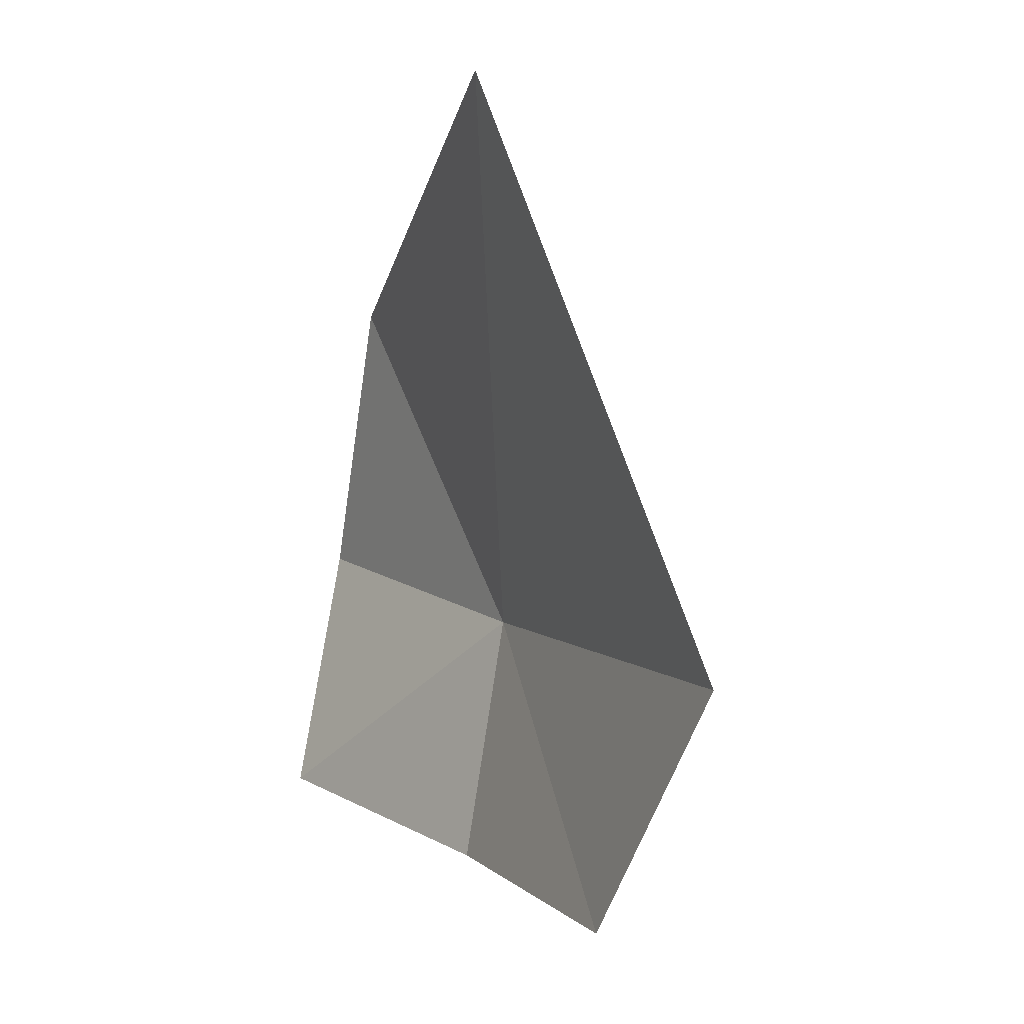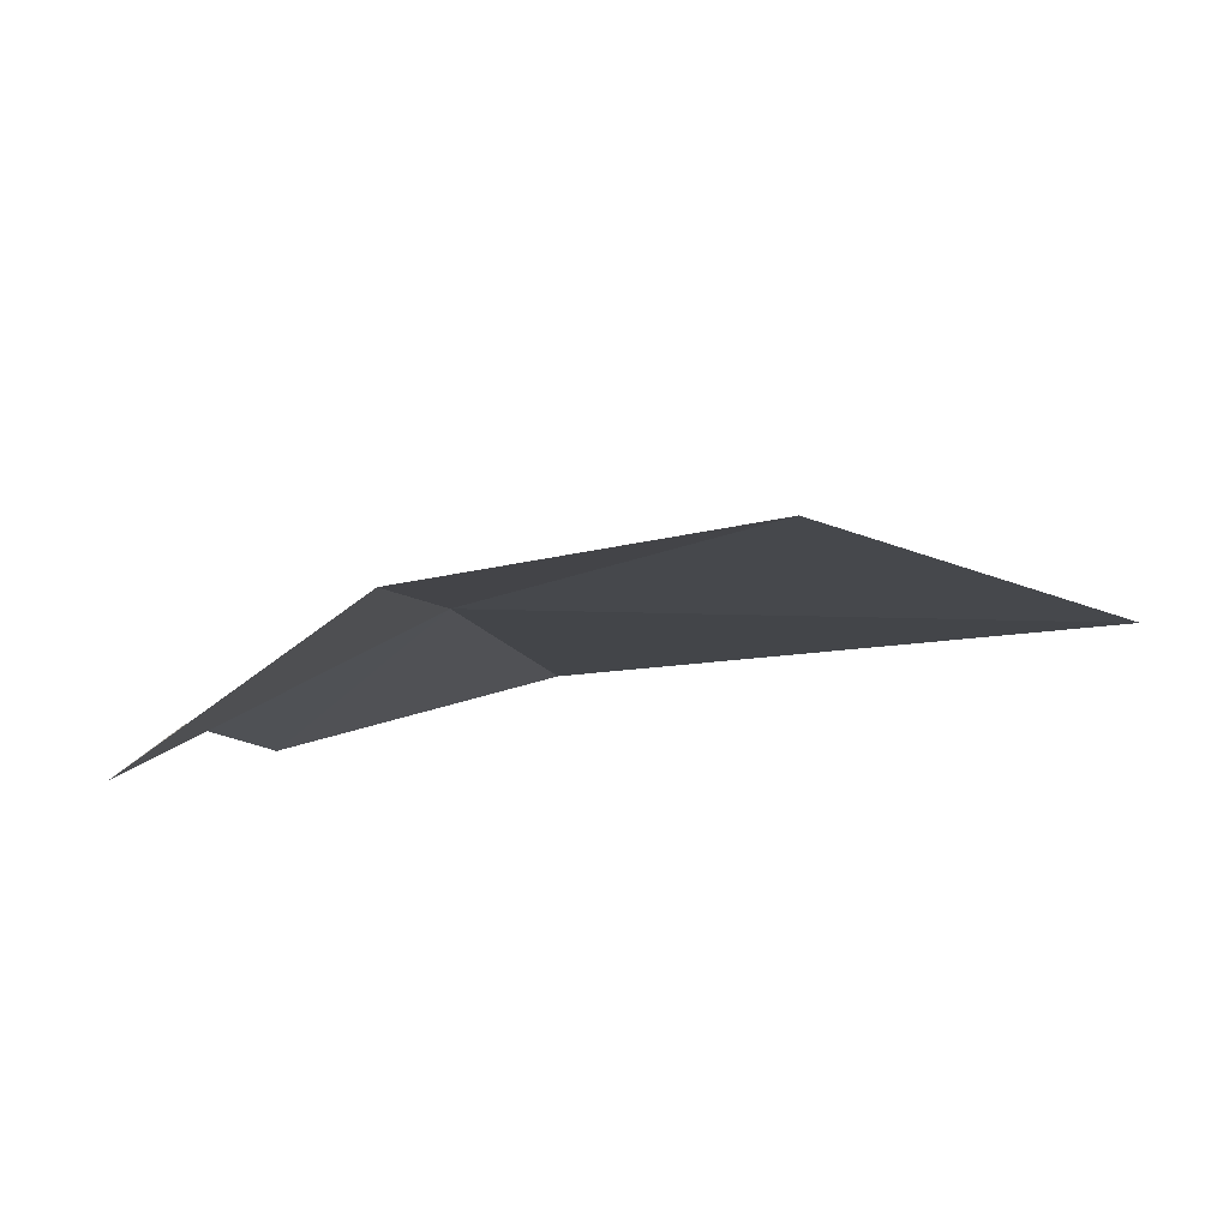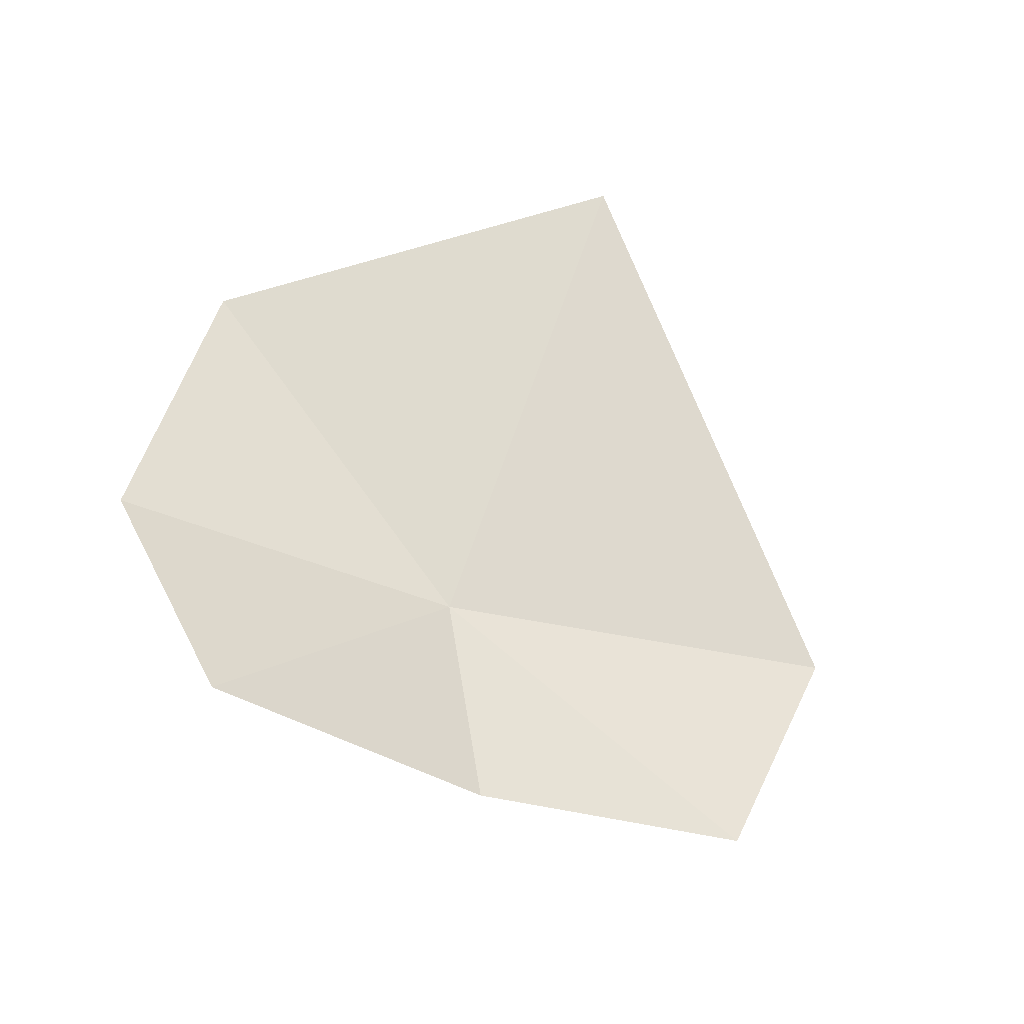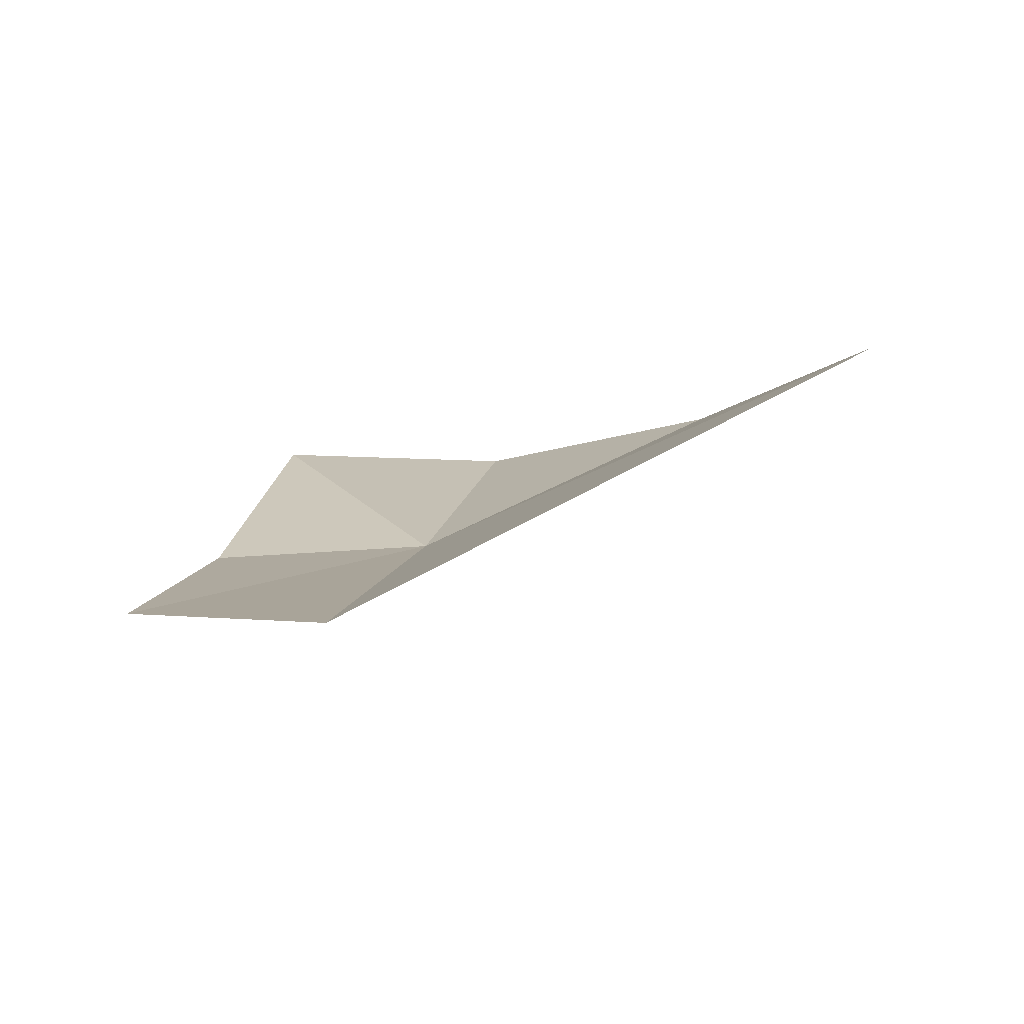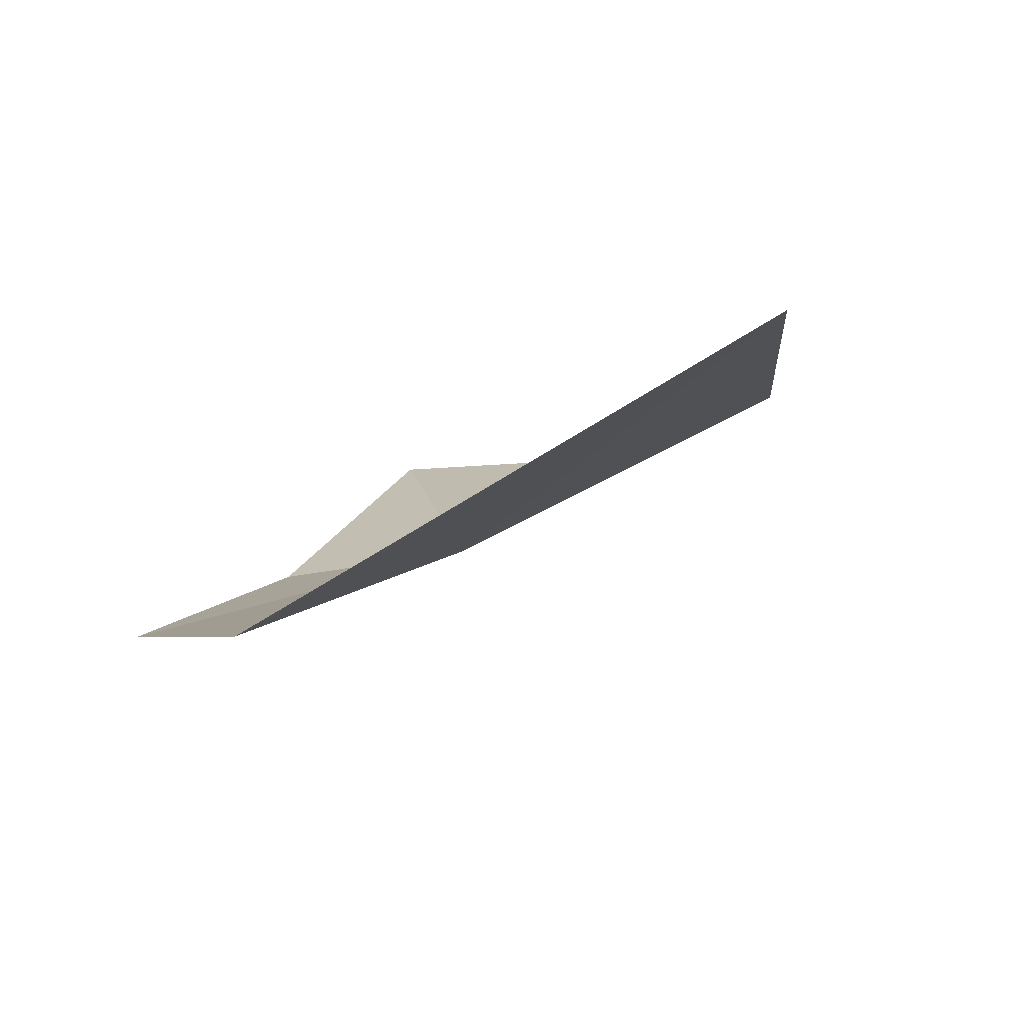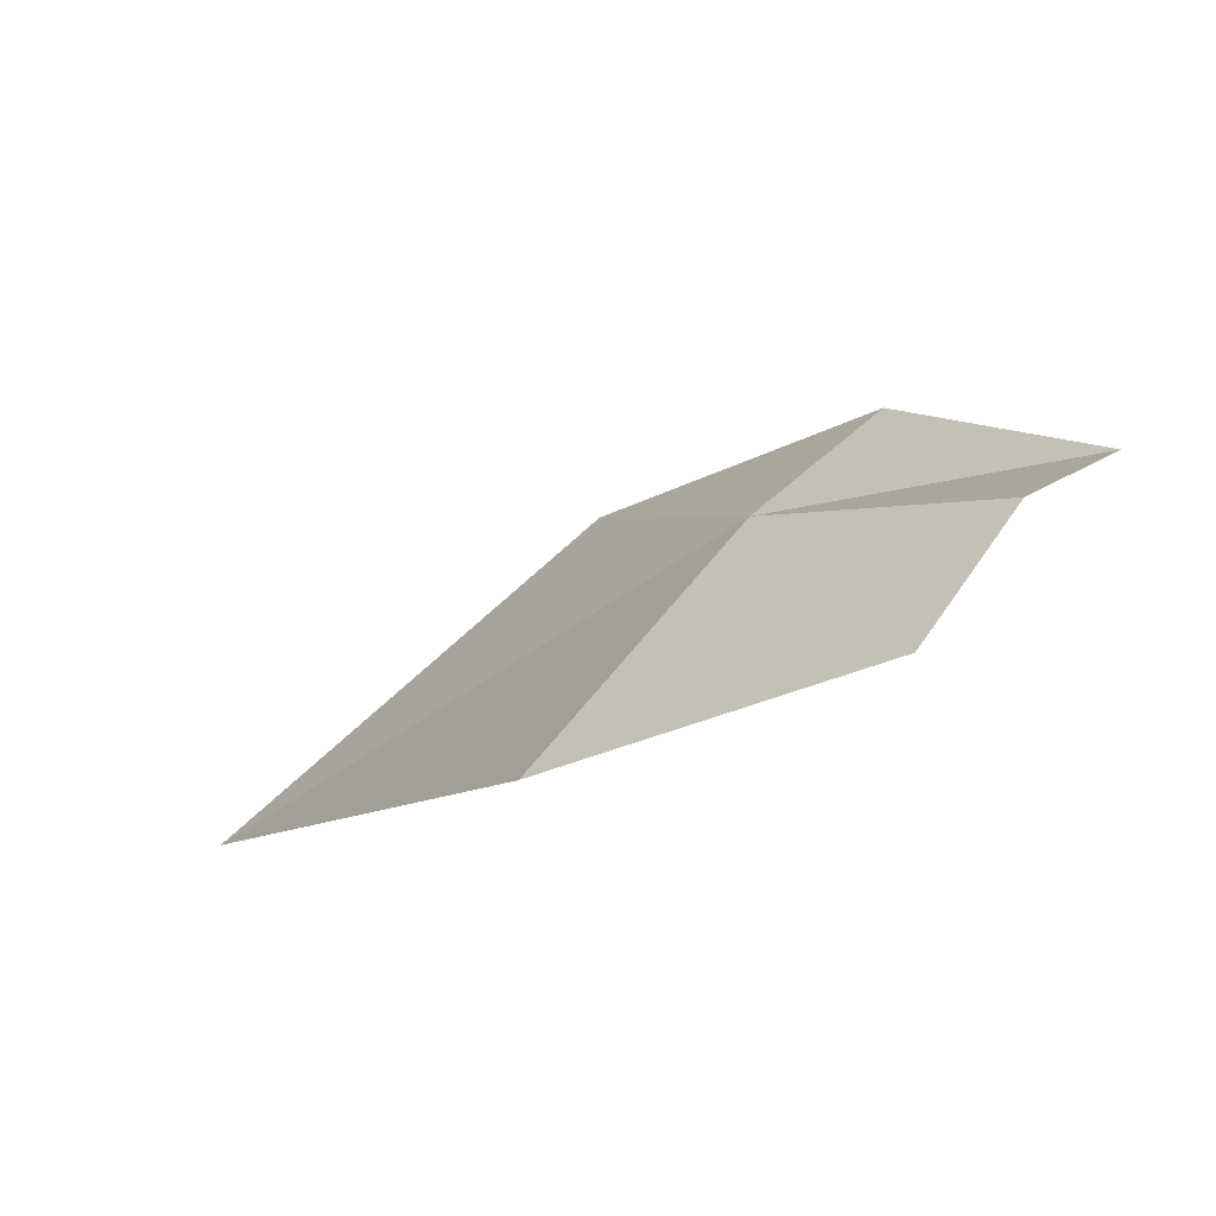
<metadata>
{"format":"obj","ext":"obj","renderer":"f3d","projection":"perspective","resolution":1024,"background":"white","views":[{"elev":-70.6,"azim":-100.9,"up":"+Z"},{"elev":55.5,"azim":163.5,"up":"+Z"},{"elev":45.7,"azim":101.3,"up":"+Y"},{"elev":-13.1,"azim":-151.3,"up":"+Y"},{"elev":-13.2,"azim":-131.0,"up":"+Y"},{"elev":-46.6,"azim":22.4,"up":"+Z"}]}
</metadata>
<code>
v 1.128 -17.88 10.47
v 1.557 -17.62 10.7
v 1.249 -17.62 10.93
v 0.9383 -18.12 9.899
v 0.3048 -17.69 10.38
v 1.354 -18.06 9.984
v 1.465 -17.89 10.35
v 0.8107 -17.6 10.91
f 1 2 3
f 1 5 4
f 1 4 6
f 1 7 2
f 1 6 7
f 1 3 8
f 1 8 5

</code>
